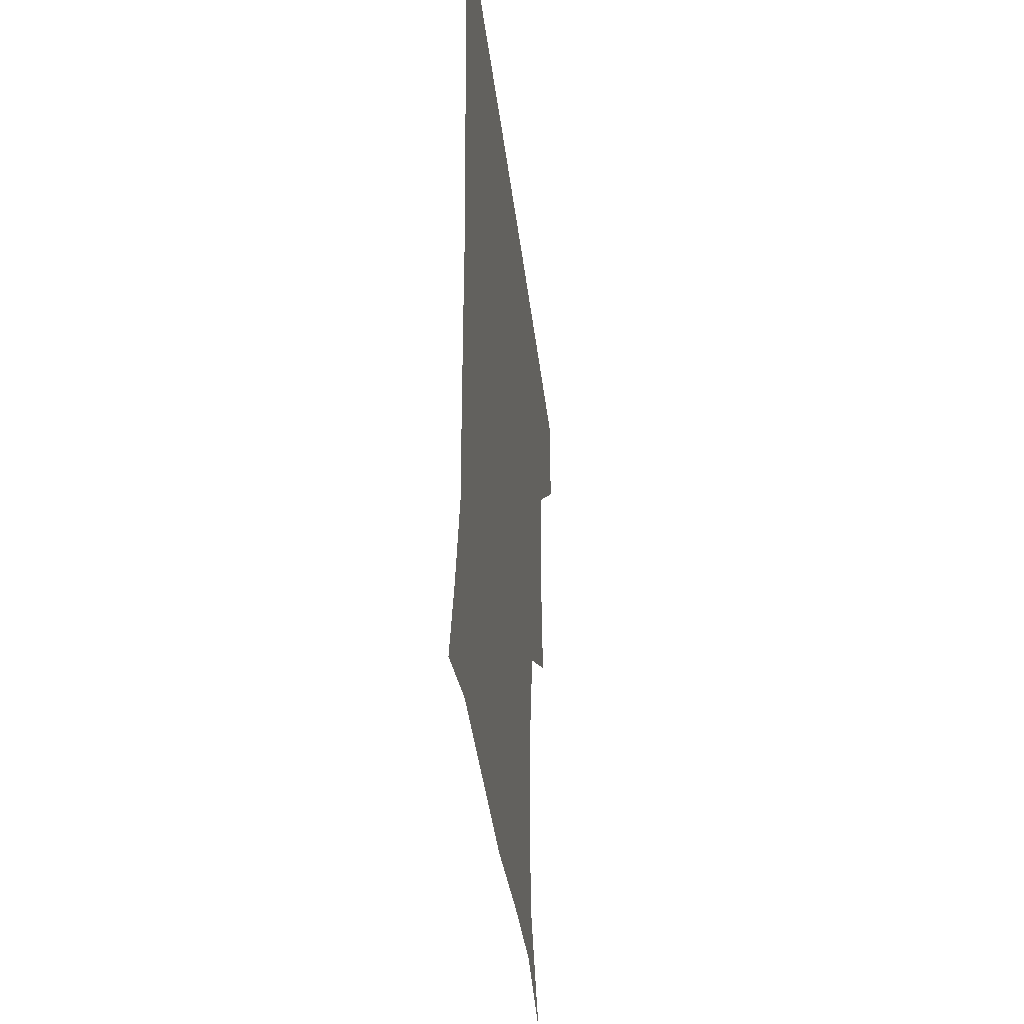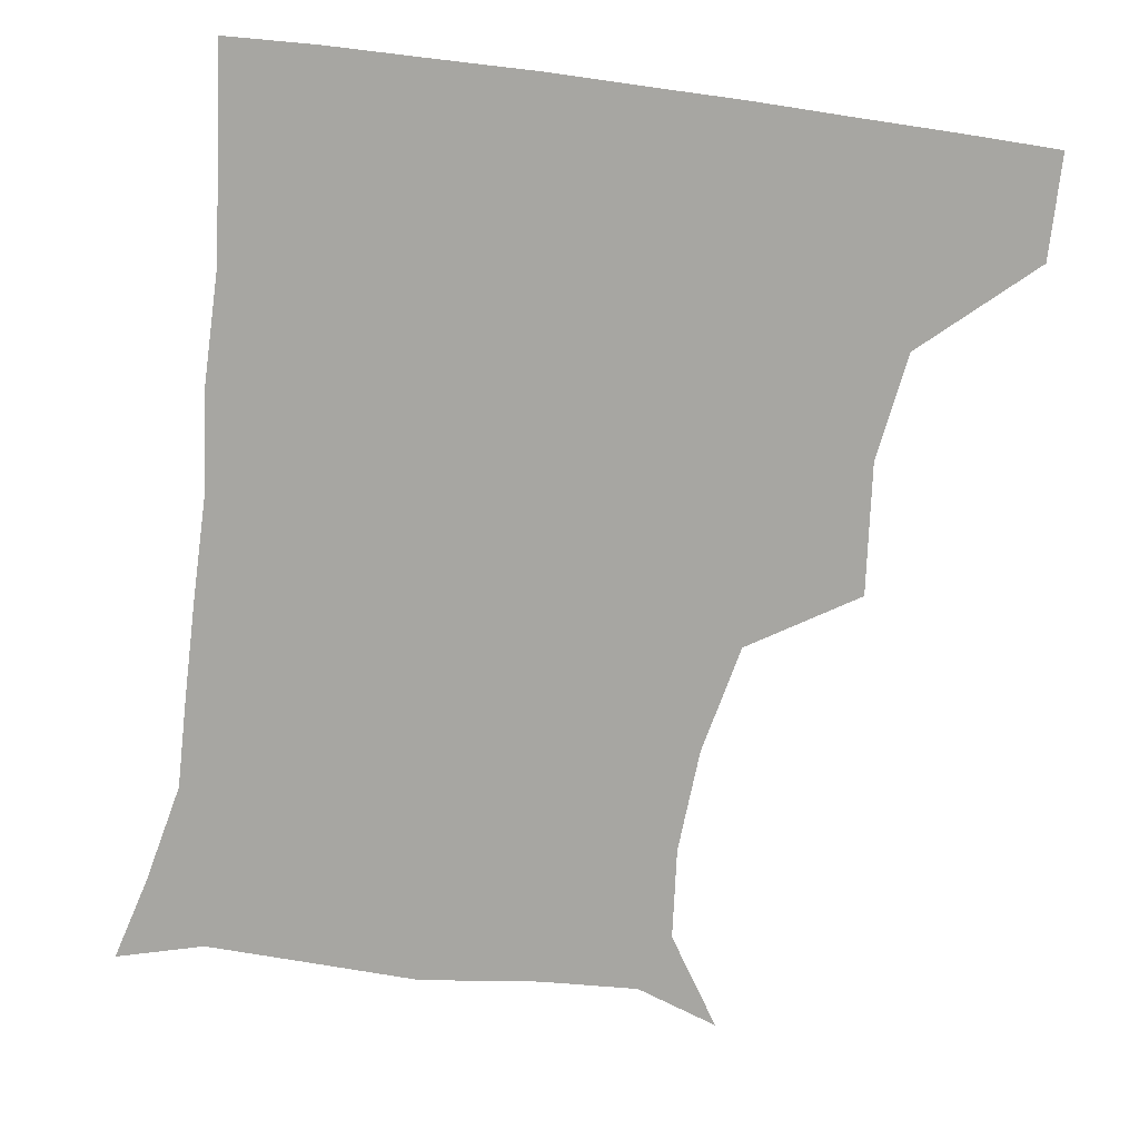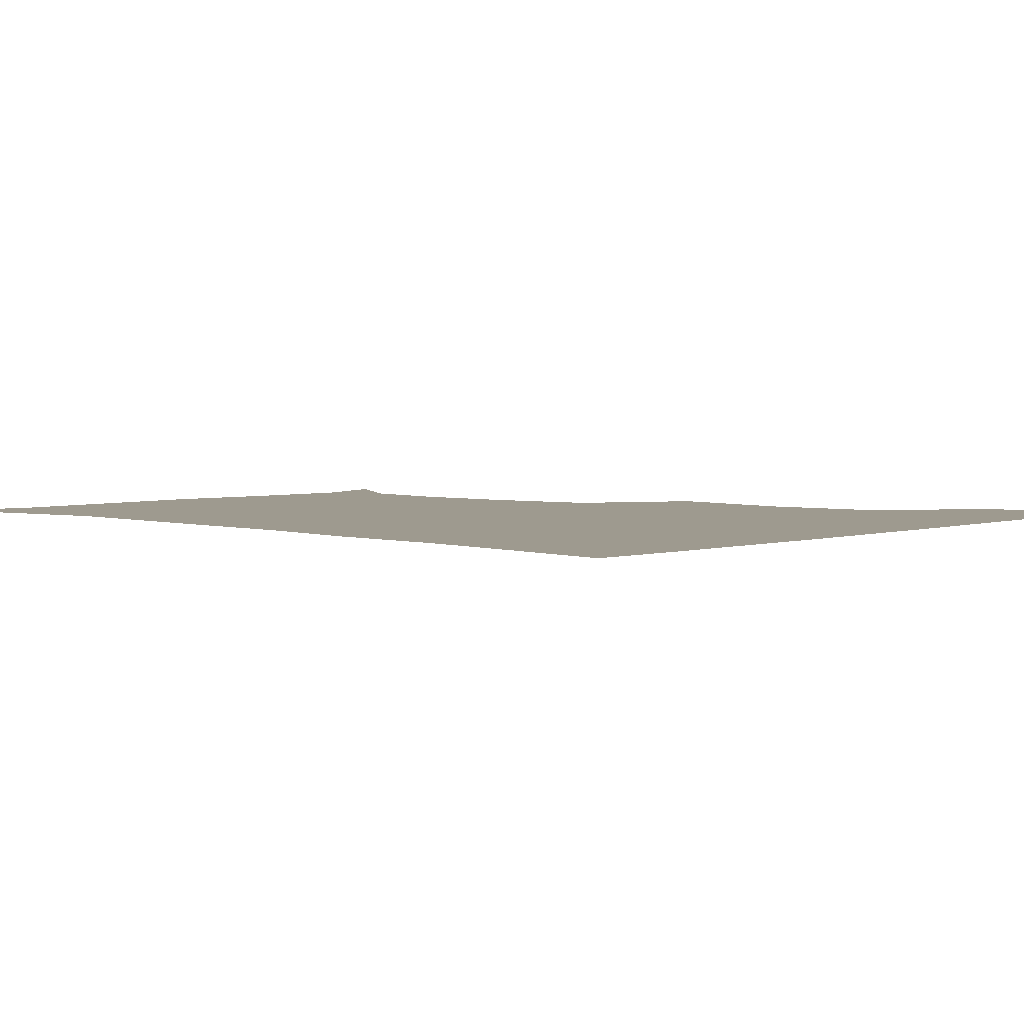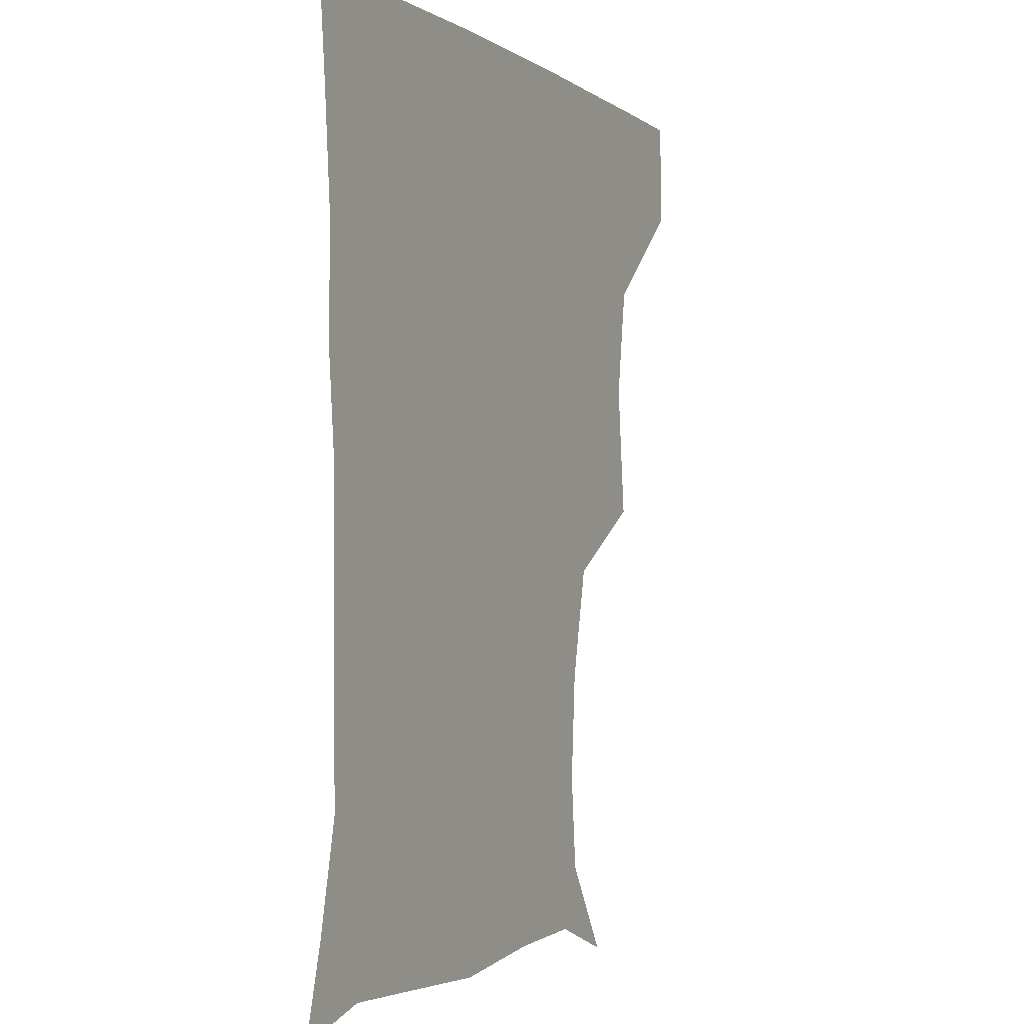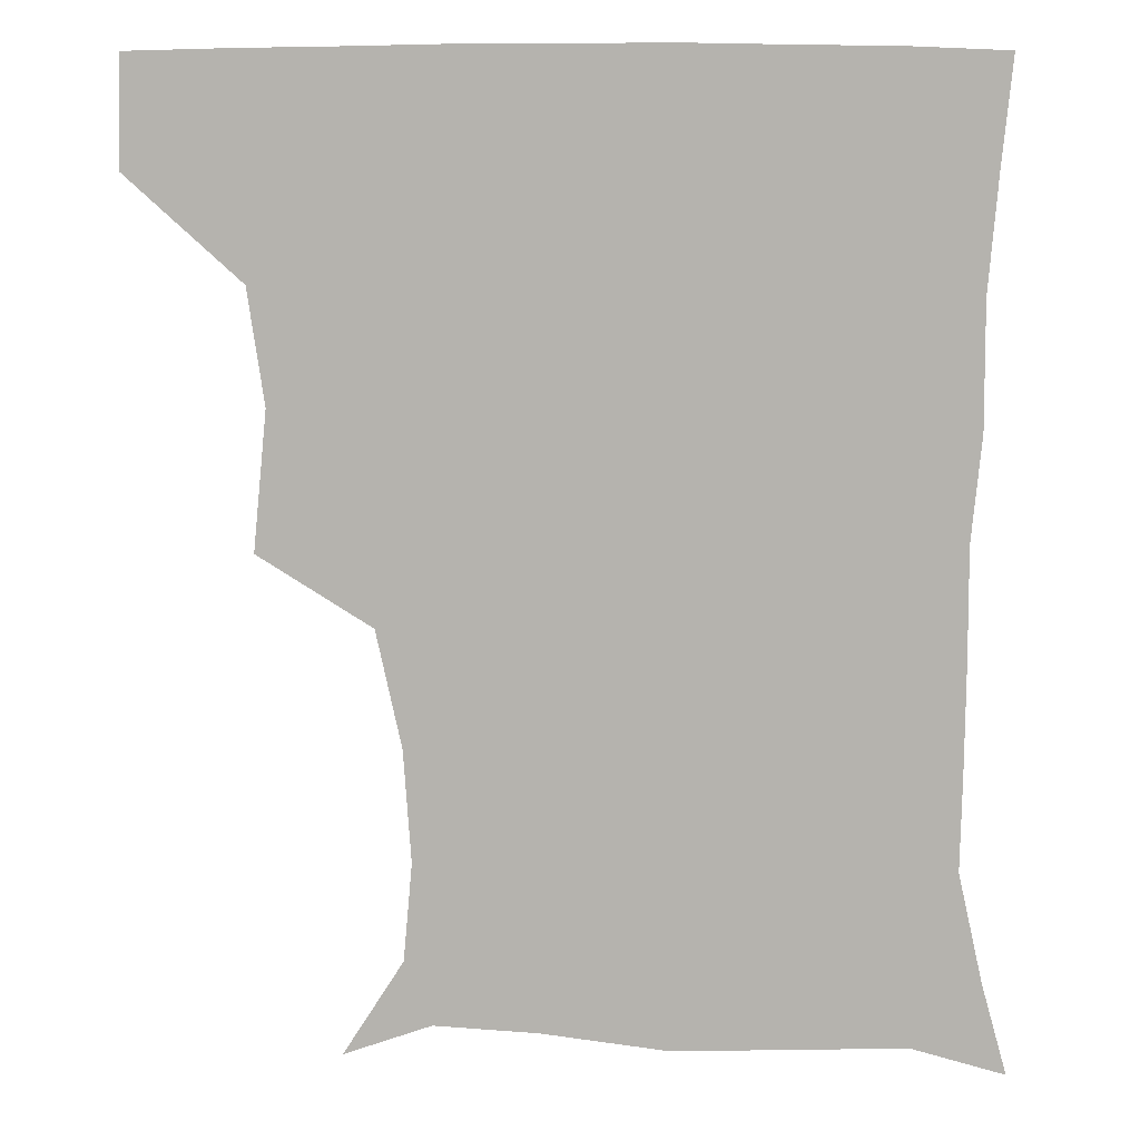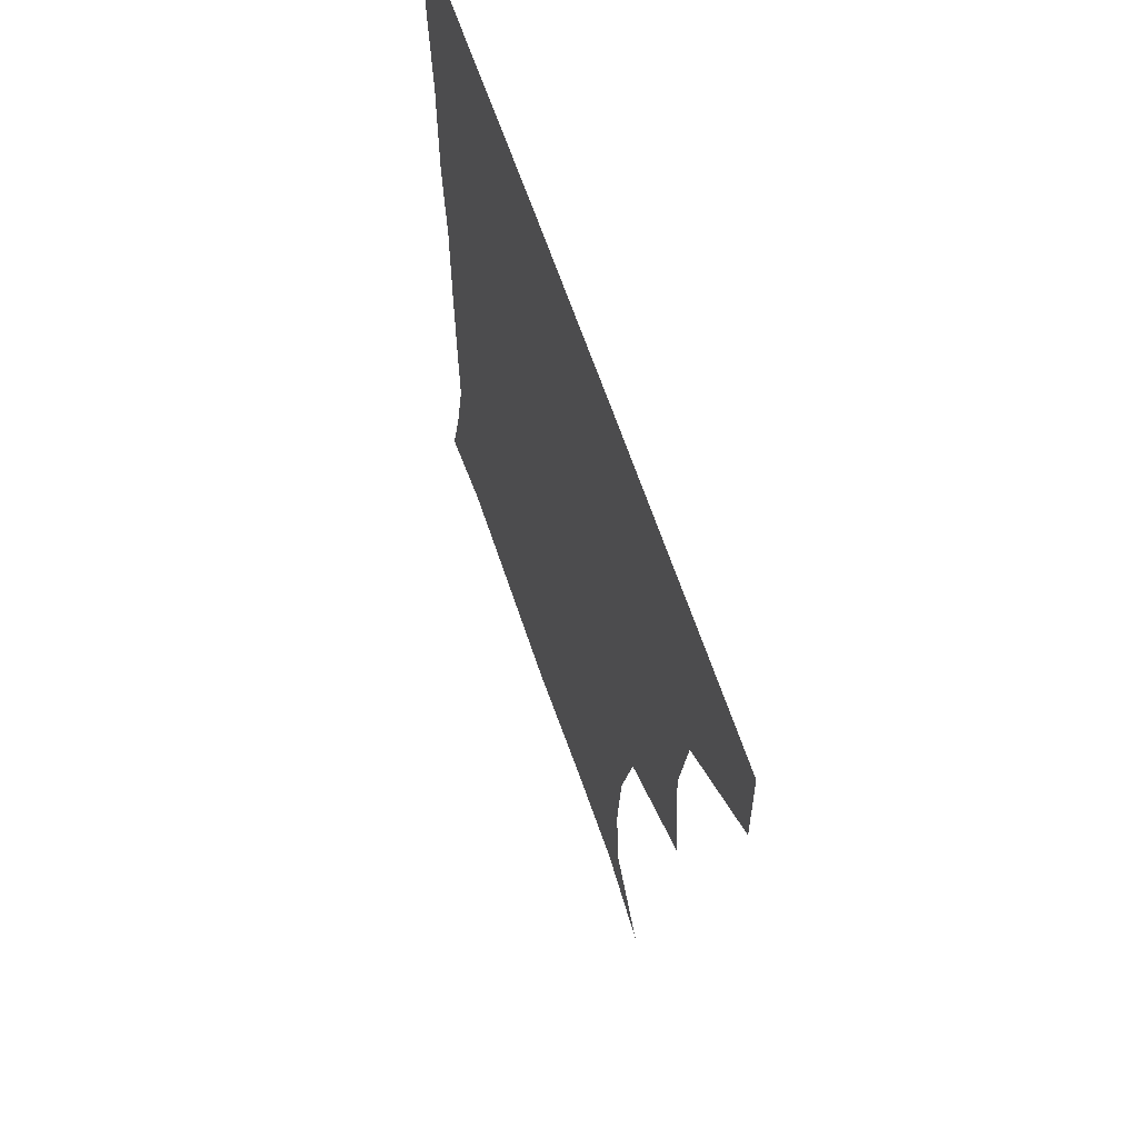
<metadata>
{"format":"obj","ext":"obj","renderer":"f3d","projection":"perspective","resolution":1024,"background":"white","views":[{"elev":-39.3,"azim":96.8,"up":"+Y"},{"elev":-74.0,"azim":172.3,"up":"+Z"},{"elev":3.6,"azim":133.3,"up":"+Z"},{"elev":-2.5,"azim":115.6,"up":"+Y"},{"elev":9.2,"azim":3.7,"up":"+Y"},{"elev":64.6,"azim":-108.7,"up":"+Y"}]}
</metadata>
<code>
v 451 388.4 0
v 451.8 420.3 0
v 485.6 284.7 0
v 489.6 324.9 0
v 484.7 358.1 0
v 483.3 390.9 0
v 482 421 0
v 508.2 141.9 0
v 525.8 169.4 0
v 528.3 197.8 0
v 526.1 230.3 0
v 518.7 264.2 0
v 517.4 302.1 0
v 516.5 333.5 0
v 514.7 363.3 0
v 513.1 391.9 0
v 511.8 421.4 0
v 533.7 150.9 0
v 549.6 182.3 0
v 550.9 212.5 0
v 548.6 243.5 0
v 545.7 273.5 0
v 544.4 303.9 0
v 544.3 336.2 0
v 543.4 364 0
v 543.1 392.3 0
v 541.4 422 0
v 563.9 149.2 0
v 574.5 183.9 0
v 575.2 218.6 0
v 574.1 248 0
v 573.3 277.4 0
v 573 309 0
v 572.7 337.3 0
v 573.1 365.7 0
v 572.3 392.7 0
v 571 422 0
v 600.8 144.8 0
v 601.9 186.9 0
v 601.7 216.5 0
v 599.8 247.2 0
v 599.6 280.3 0
v 600 309.6 0
v 600.7 338.2 0
v 601.2 365.7 0
v 601.5 392.9 0
v 600.2 422.2 0
v 636.9 146.1 0
v 628.6 185.1 0
v 626.2 220.1 0
v 626 250.1 0
v 626.3 278.6 0
v 627.1 307 0
v 627.5 337.8 0
v 629.2 365.6 0
v 630.7 393.4 0
v 631.3 421.6 0
v 667.3 147.2 0
v 655.6 182.5 0
v 650.9 215.2 0
v 651.1 244.6 0
v 651.4 274.7 0
v 652.5 304.3 0
v 655.3 332.1 0
v 656.6 363.4 0
v 658.4 393.6 0
v 660.6 421.1 0
v 694 140.1 0
v 686.7 166.4 0
v 679.7 197.9 0
v 680.2 225.8 0
v 680.6 256.3 0
v 680.5 289 0
v 683.4 319.5 0
v 683.2 355.6 0
v 686 388.9 0
v 689.1 419.9 0
v 691 451 0
f 5 6 1
f 1 6 2
f 6 7 2
f 12 13 3
f 3 13 4
f 13 14 4
f 4 14 5
f 14 15 5
f 5 15 6
f 15 16 6
f 6 16 7
f 16 17 7
f 8 18 9
f 18 19 9
f 9 19 10
f 19 20 10
f 10 20 11
f 20 21 11
f 11 21 12
f 21 22 12
f 12 22 13
f 22 23 13
f 13 23 14
f 23 24 14
f 14 24 15
f 24 25 15
f 15 25 16
f 25 26 16
f 16 26 17
f 26 27 17
f 18 28 19
f 28 29 19
f 19 29 20
f 29 30 20
f 20 30 21
f 30 31 21
f 21 31 22
f 31 32 22
f 22 32 23
f 32 33 23
f 23 33 24
f 33 34 24
f 24 34 25
f 34 35 25
f 25 35 26
f 35 36 26
f 26 36 27
f 36 37 27
f 28 38 29
f 38 39 29
f 29 39 30
f 39 40 30
f 30 40 31
f 40 41 31
f 31 41 32
f 41 42 32
f 32 42 33
f 42 43 33
f 33 43 34
f 43 44 34
f 34 44 35
f 44 45 35
f 35 45 36
f 45 46 36
f 36 46 37
f 46 47 37
f 38 48 39
f 48 49 39
f 39 49 40
f 49 50 40
f 40 50 41
f 50 51 41
f 41 51 42
f 51 52 42
f 42 52 43
f 52 53 43
f 43 53 44
f 53 54 44
f 44 54 45
f 54 55 45
f 45 55 46
f 55 56 46
f 46 56 47
f 56 57 47
f 48 58 49
f 58 59 49
f 49 59 50
f 59 60 50
f 50 60 51
f 60 61 51
f 51 61 52
f 61 62 52
f 52 62 53
f 62 63 53
f 53 63 54
f 63 64 54
f 54 64 55
f 64 65 55
f 55 65 56
f 65 66 56
f 56 66 57
f 66 67 57
f 58 68 59
f 68 69 59
f 59 69 60
f 69 70 60
f 60 70 61
f 70 71 61
f 61 71 62
f 71 72 62
f 62 72 63
f 72 73 63
f 63 73 64
f 73 74 64
f 64 74 65
f 74 75 65
f 65 75 66
f 75 76 66
f 66 76 67
f 76 77 67

</code>
